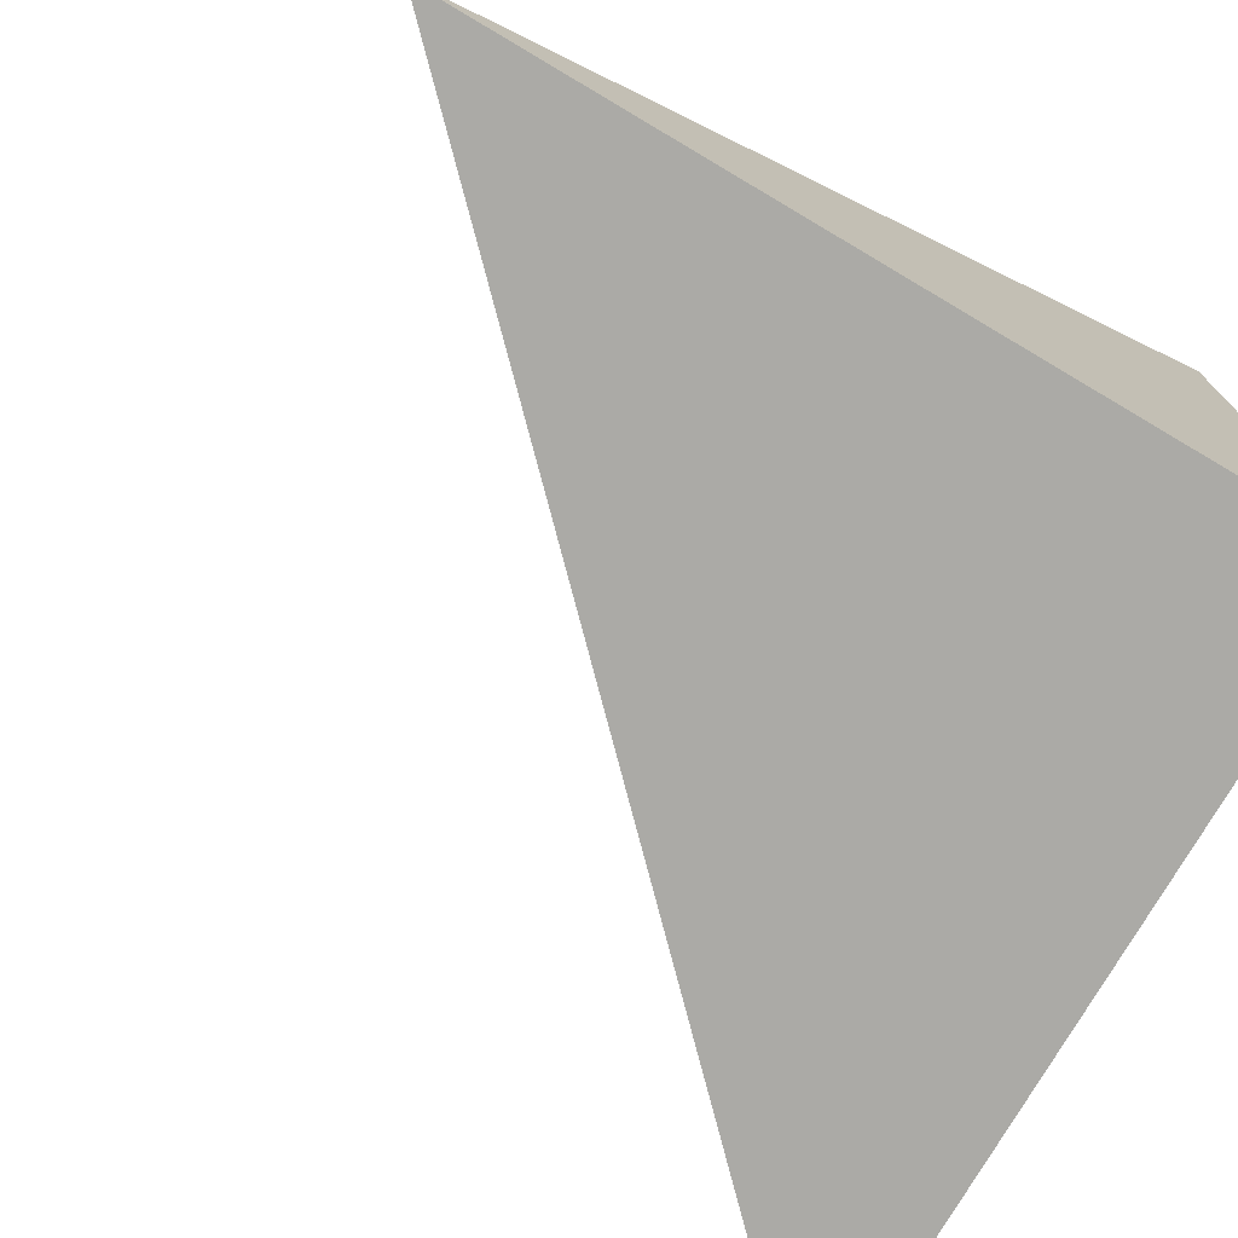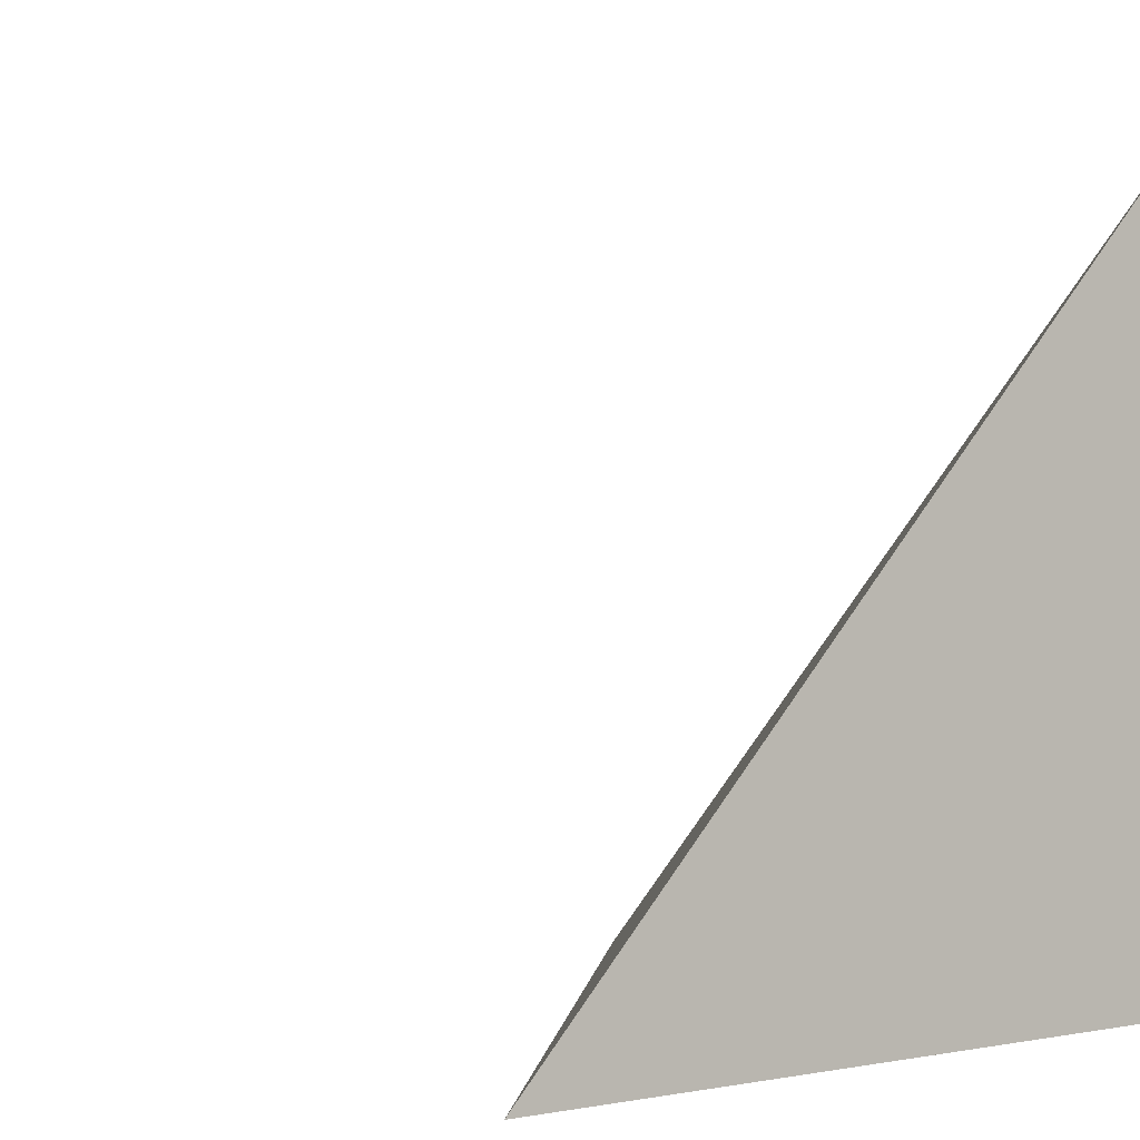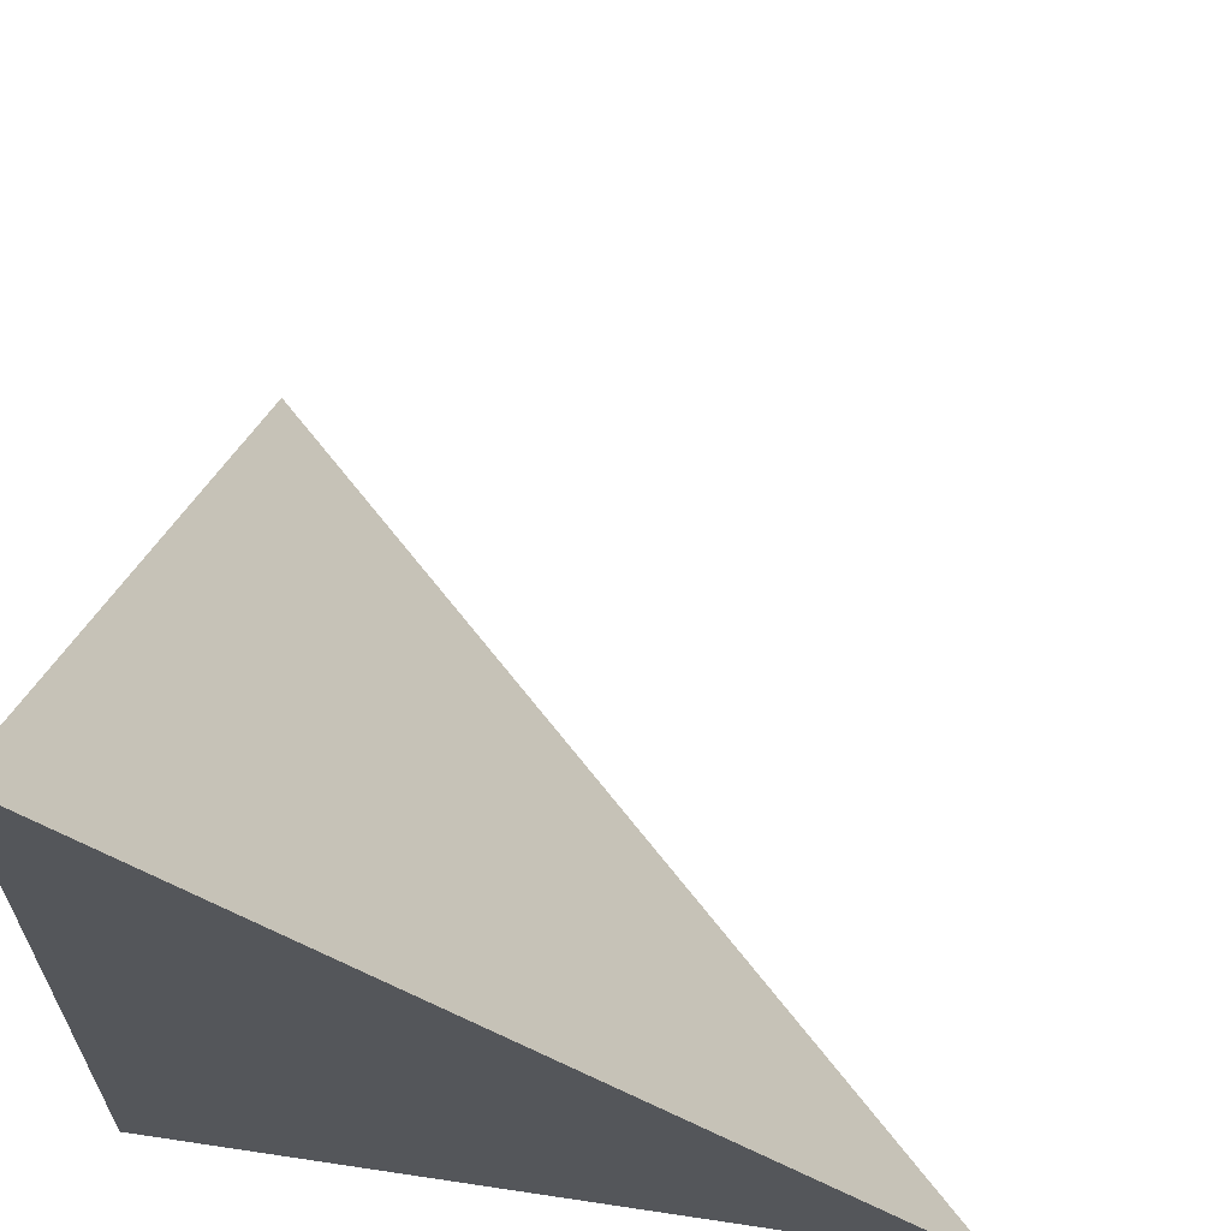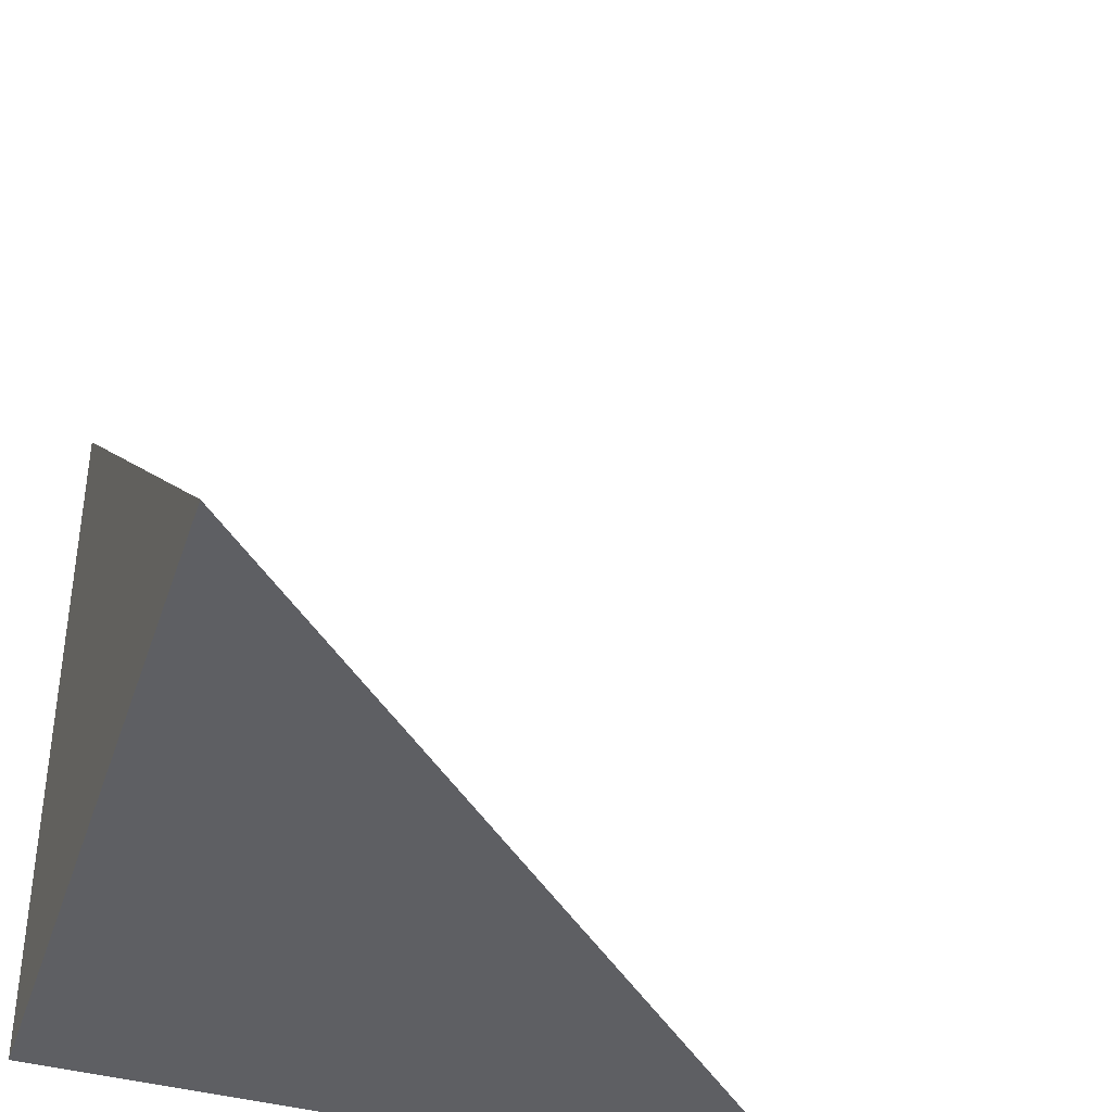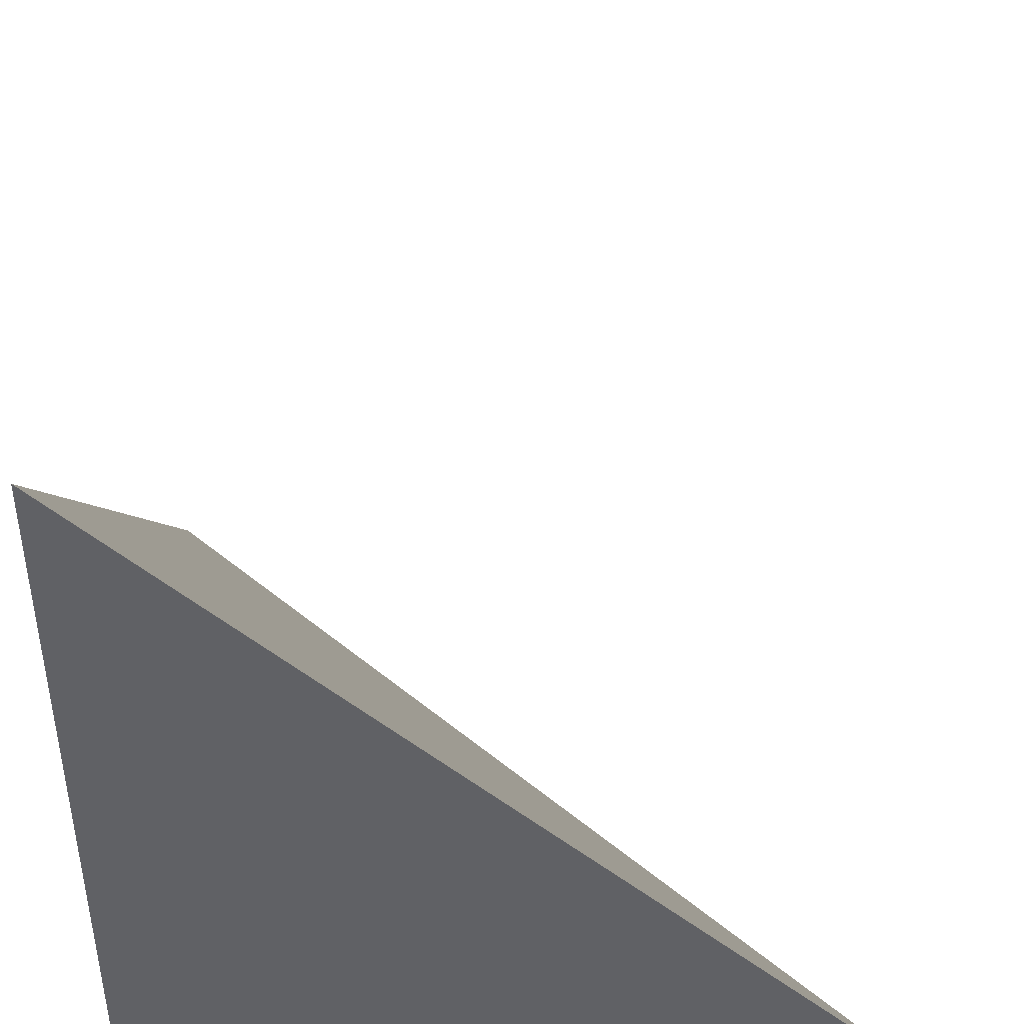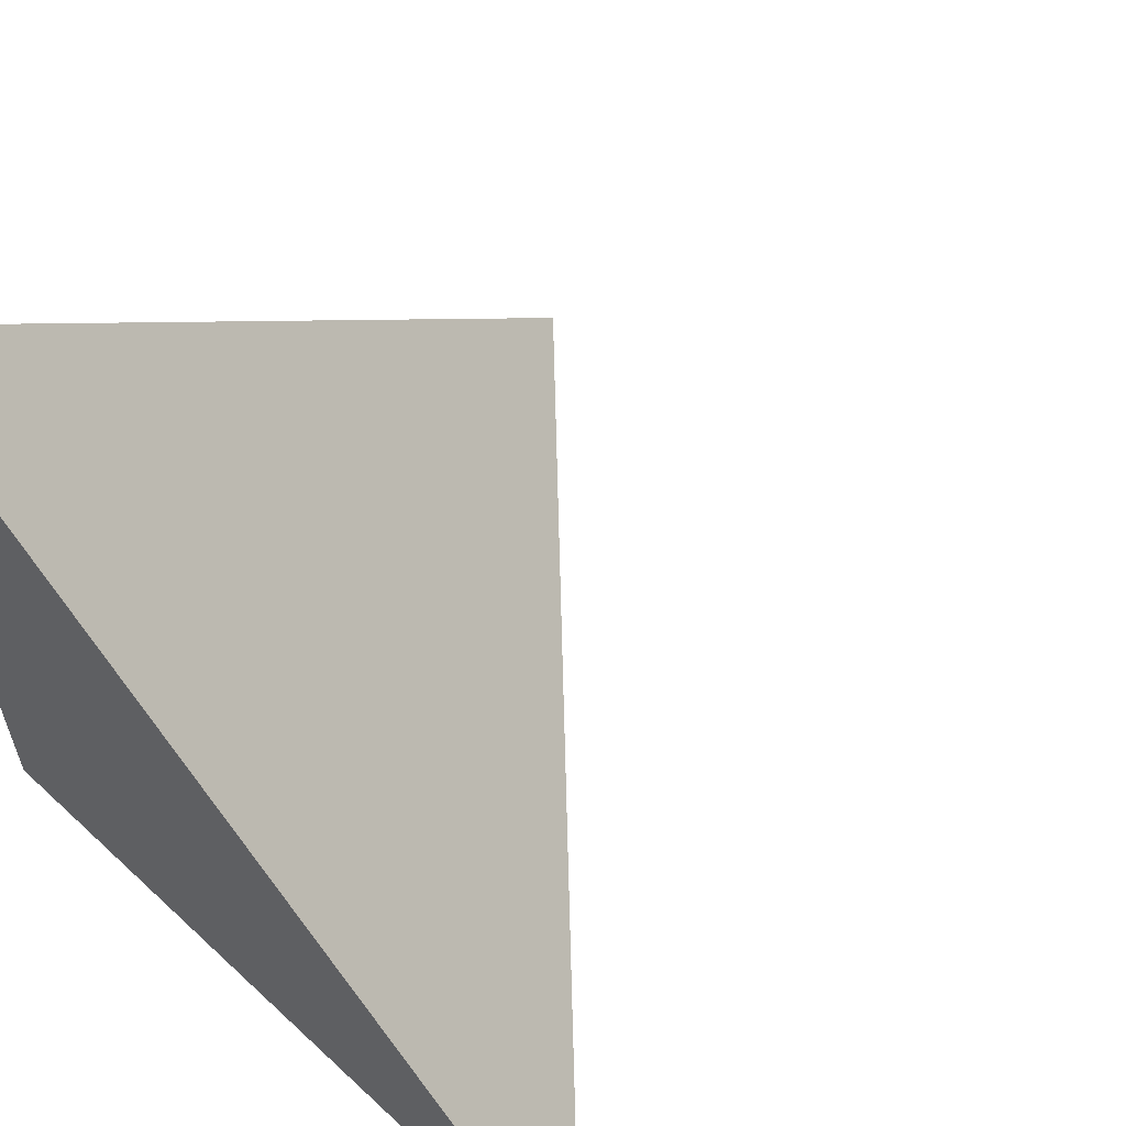
<metadata>
{"format":"obj","ext":"obj","renderer":"f3d","projection":"perspective","resolution":1024,"background":"white","views":[{"elev":-75.8,"azim":149.6,"up":"+Y"},{"elev":-0.9,"azim":-129.3,"up":"+Z"},{"elev":63.7,"azim":8.6,"up":"+Z"},{"elev":-41.2,"azim":-18.2,"up":"+Y"},{"elev":41.8,"azim":-90.0,"up":"+Y"},{"elev":58.6,"azim":-46.4,"up":"+Y"}]}
</metadata>
<code>
v  1.004  0  1.004
v  2  0  1
v  0.9958  0.9741  0.9958
v  1  0  2
f 1 3 2
f 1 4 3
f 1 2 4
f 2 3 4

</code>
